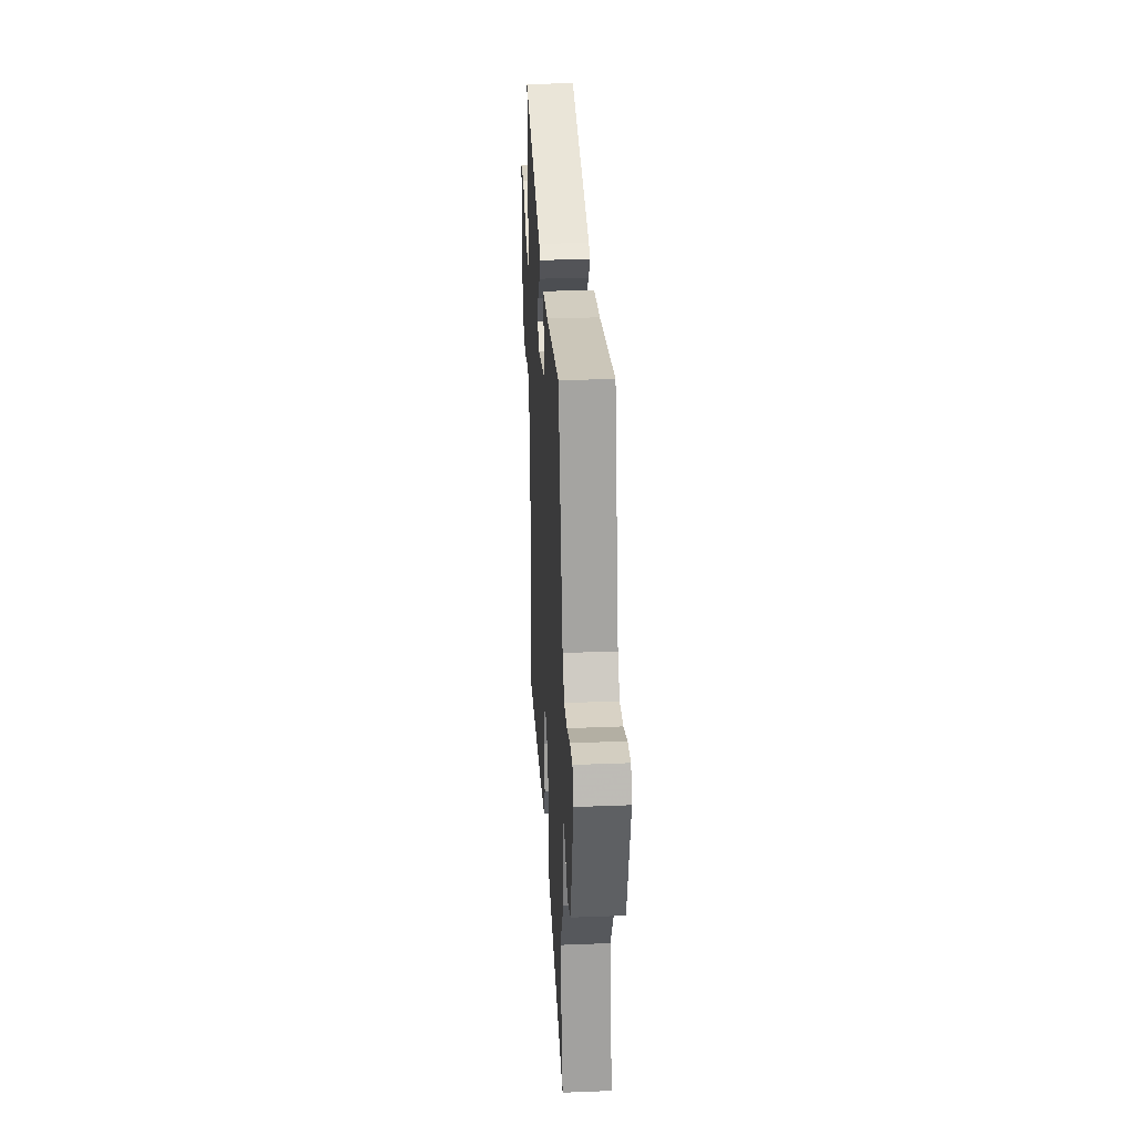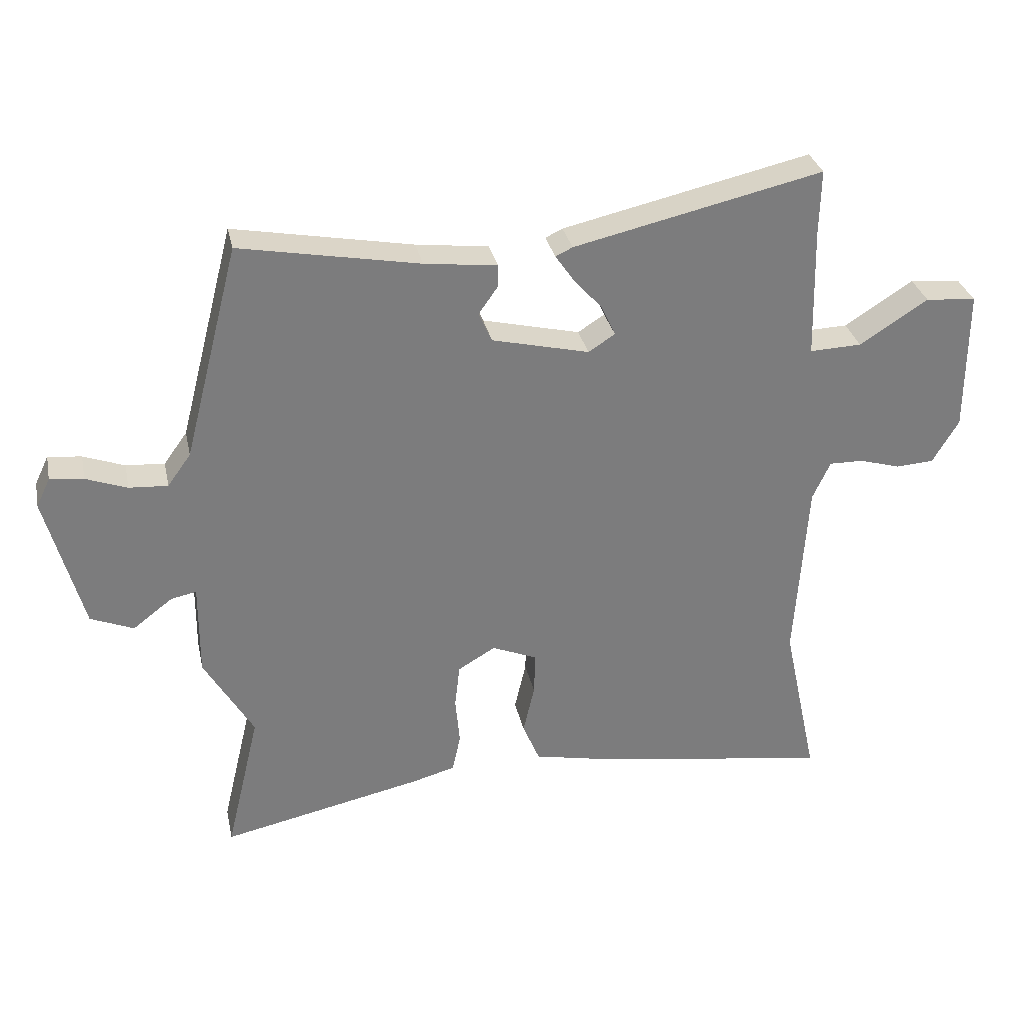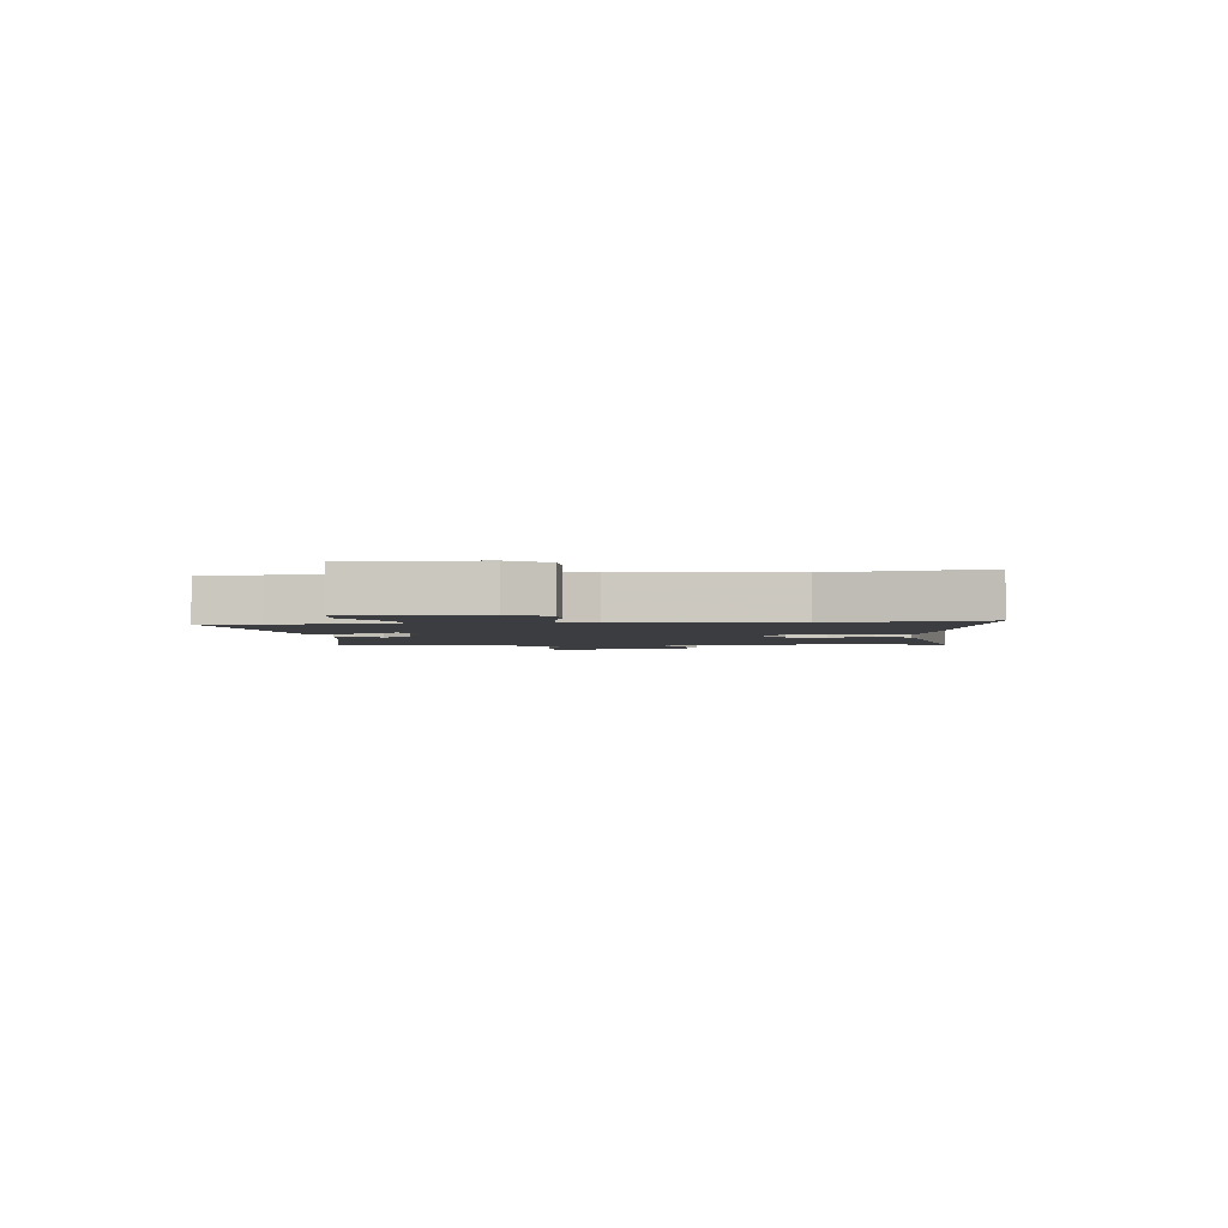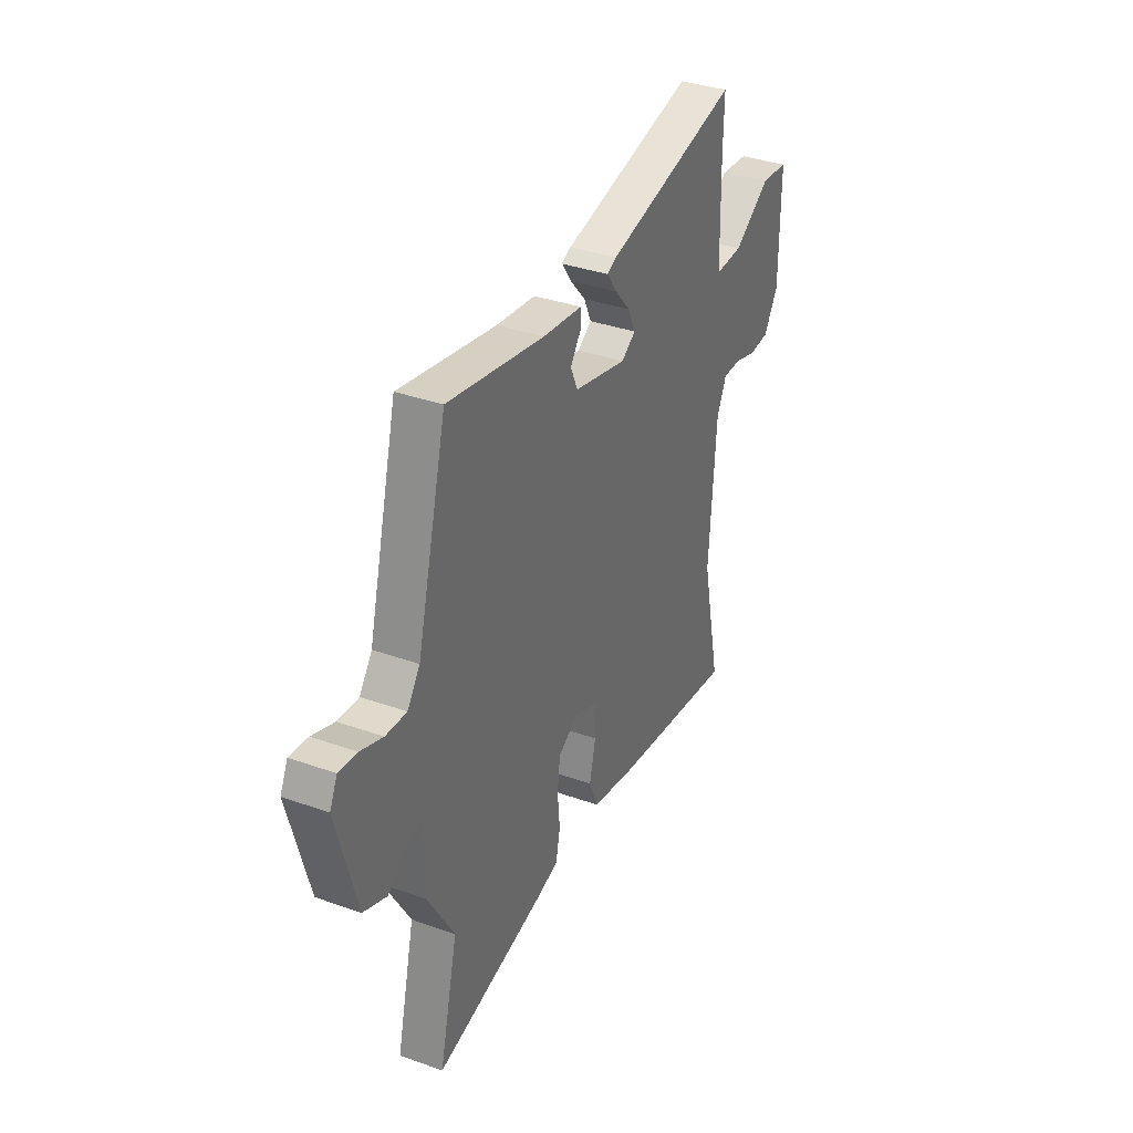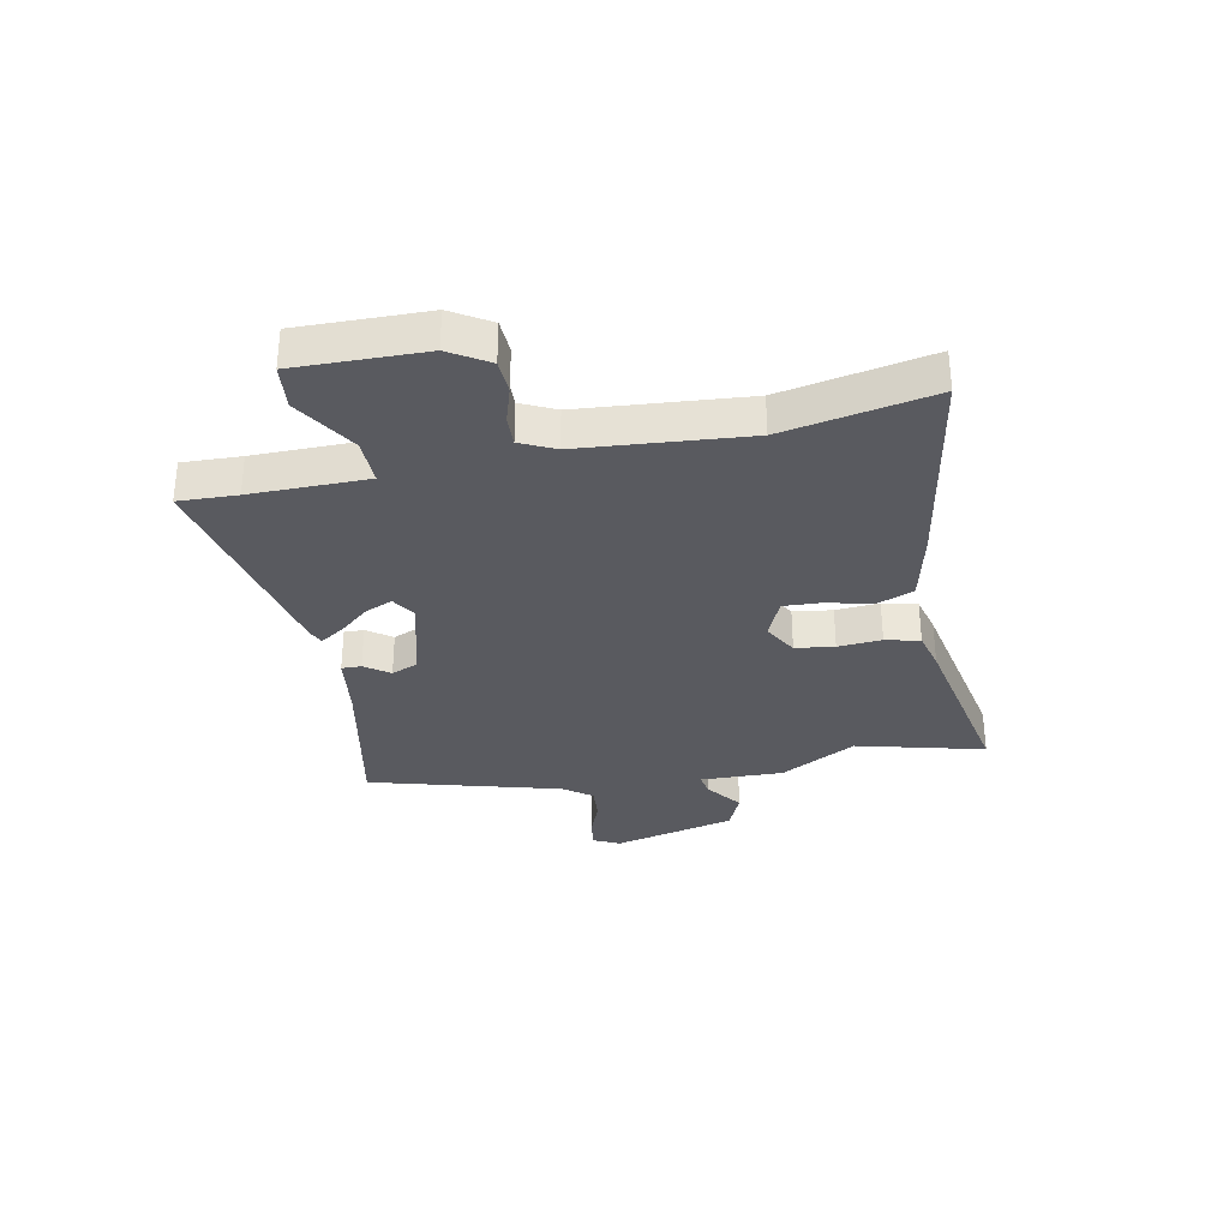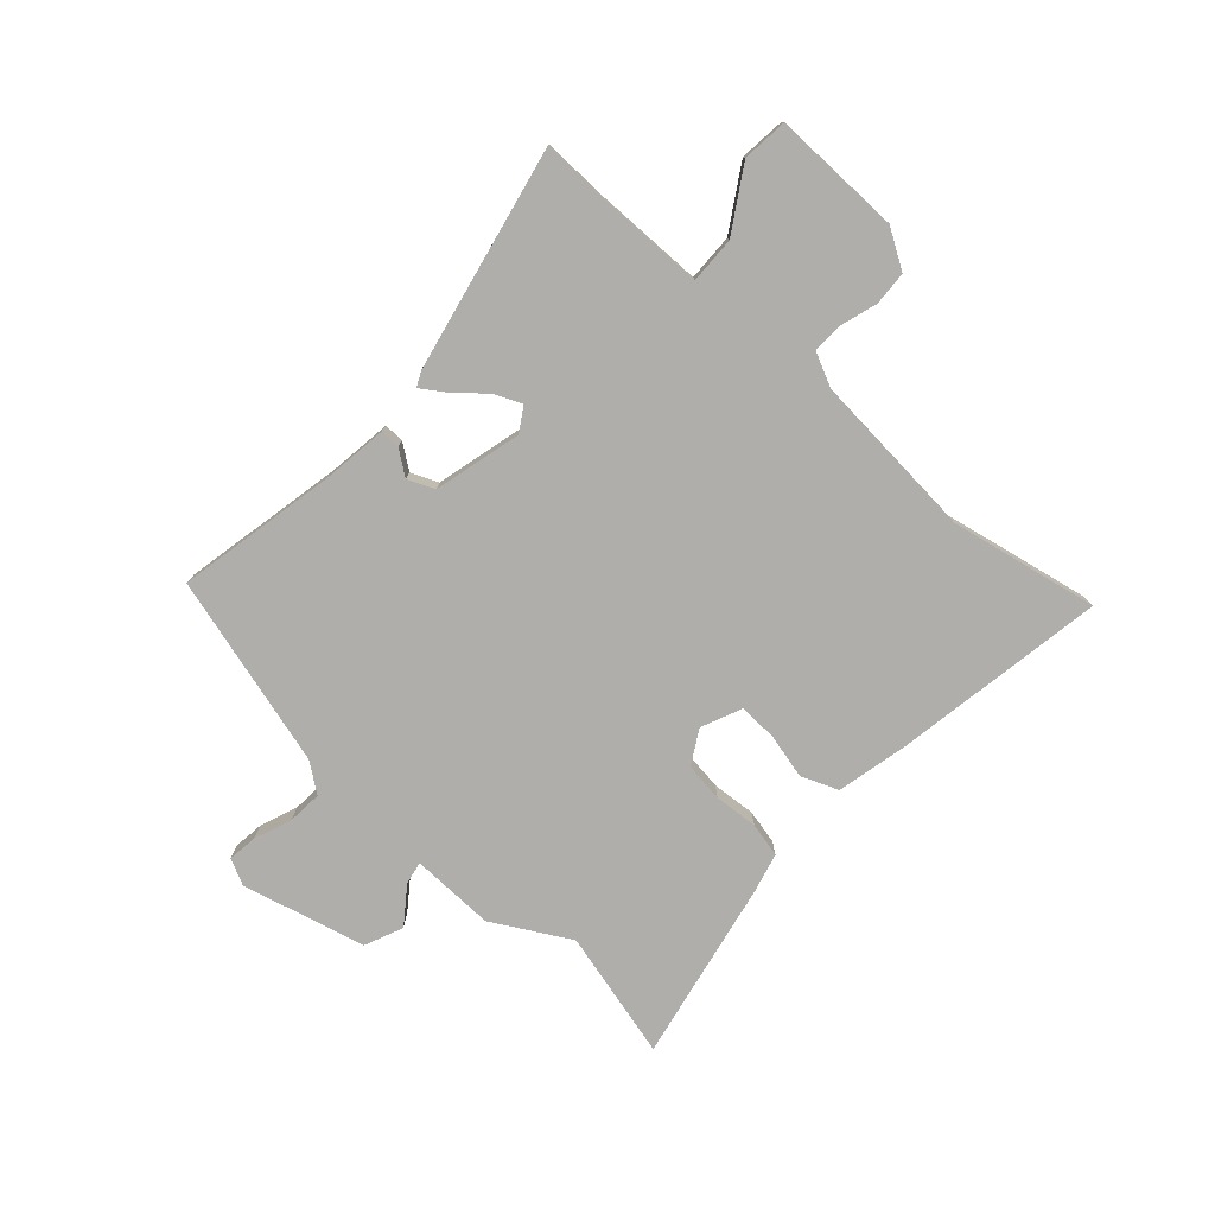
<metadata>
{"format":"obj","ext":"obj","renderer":"f3d","projection":"perspective","resolution":1024,"background":"white","views":[{"elev":31.5,"azim":-93.2,"up":"+Z"},{"elev":31.5,"azim":-12.0,"up":"+Z"},{"elev":-2.6,"azim":93.6,"up":"+Y"},{"elev":35.5,"azim":-64.8,"up":"+Z"},{"elev":-31.9,"azim":100.3,"up":"+Y"},{"elev":-77.7,"azim":47.1,"up":"+Y"}]}
</metadata>
<code>
v -0.523 0.07 -0.597
v -0.469 0.07 -0.37
v -0.547 0.07 -0.236
v -0.546 0.07 -0.088
v -0.586 0.07 -0.096
v -0.649 0.07 -0.144
v -0.717 0.07 -0.116
v -0.775 0.07 0.101
v -0.753 0.07 0.147
v -0.7 0.07 0.141
v -0.635 0.07 0.117
v -0.574 0.07 0.113
v -0.537 0.07 0.164
v -0.449 0.07 0.504
v -0.166 0.07 0.451
v -0.051 0.07 0.437
v -0.051 0.07 0.402
v -0.082 0.07 0.358
v -0.061 0.07 0.311
v 0.093 0.07 0.274
v 0.135 0.07 0.301
v 0.113 0.07 0.349
v 0.067 0.07 0.401
v 0.038 0.07 0.443
v 0.065 0.07 0.456
v 0.458 0.07 0.545
v 0.456 0.07 0.442
v 0.461 0.07 0.236
v 0.543 0.07 0.239
v 0.651 0.07 0.308
v 0.731 0.07 0.301
v 0.731 0.07 0.074
v 0.69 0.07 0.005
v 0.63 0.07 0.001
v 0.565 0.07 0.02
v 0.511 0.07 0.021
v 0.483 0.07 -0.04
v 0.464 0.07 -0.333
v 0.52 0.07 -0.594
v 0.147 0.07 -0.537
v 0.018 0.07 -0.51
v -0.009 0.07 -0.445
v 0.009 0.07 -0.366
v 0.011 0.07 -0.298
v -0.061 0.07 -0.268
v -0.12 0.07 -0.303
v -0.128 0.07 -0.372
v -0.121 0.07 -0.449
v -0.134 0.07 -0.51
v -0.204 0.07 -0.529
v -0.523 0 -0.597
v -0.469 0 -0.37
v -0.547 0 -0.236
v -0.546 0 -0.088
v -0.586 0 -0.096
v -0.649 0 -0.144
v -0.717 0 -0.116
v -0.775 0 0.101
v -0.753 0 0.147
v -0.7 0 0.141
v -0.635 0 0.117
v -0.574 0 0.113
v -0.537 0 0.164
v -0.449 0 0.504
v -0.166 0 0.451
v -0.051 0 0.437
v -0.051 0 0.402
v -0.082 0 0.358
v -0.061 0 0.311
v 0.093 0 0.274
v 0.135 0 0.301
v 0.113 0 0.349
v 0.067 0 0.401
v 0.038 0 0.443
v 0.065 0 0.456
v 0.458 0 0.545
v 0.456 0 0.442
v 0.461 0 0.236
v 0.543 0 0.239
v 0.651 0 0.308
v 0.731 0 0.301
v 0.731 0 0.074
v 0.69 0 0.005
v 0.63 0 0.001
v 0.565 0 0.02
v 0.511 0 0.021
v 0.483 0 -0.04
v 0.464 0 -0.333
v 0.52 0 -0.594
v 0.147 0 -0.537
v 0.018 0 -0.51
v -0.009 0 -0.445
v 0.009 0 -0.366
v 0.011 0 -0.298
v -0.061 0 -0.268
v -0.12 0 -0.303
v -0.128 0 -0.372
v -0.121 0 -0.449
v -0.134 0 -0.51
v -0.204 0 -0.529
f 47 48 49 50
f 46 47 50 1
f 40 41 42 43
f 38 39 40 43
f 37 38 43 44
f 36 37 44 45
f 32 33 34 35
f 32 35 36
f 29 30 31 32
f 28 29 32 36
f 24 25 26 27
f 22 23 24 27
f 21 22 27 28
f 20 21 28 36
f 15 16 17 18
f 13 14 15 18
f 12 13 18 19
f 8 9 10 11
f 8 11 12
f 5 6 7 8
f 4 5 8 12
f 2 3 4
f 2 4 12 19
f 46 1 2 19
f 19 20 36 45
f 19 45 46
f 100 99 98 97
f 51 100 97 96
f 93 92 91 90
f 93 90 89 88
f 94 93 88 87
f 95 94 87 86
f 85 84 83 82
f 86 85 82
f 82 81 80 79
f 86 82 79 78
f 77 76 75 74
f 77 74 73 72
f 78 77 72 71
f 86 78 71 70
f 68 67 66 65
f 68 65 64 63
f 69 68 63 62
f 61 60 59 58
f 62 61 58
f 58 57 56 55
f 62 58 55 54
f 54 53 52
f 69 62 54 52
f 69 52 51 96
f 95 86 70 69
f 96 95 69
f 1 51 52 2
f 2 52 53 3
f 3 53 54 4
f 4 54 55 5
f 5 55 56 6
f 6 56 57 7
f 7 57 58 8
f 8 58 59 9
f 9 59 60 10
f 10 60 61 11
f 11 61 62 12
f 12 62 63 13
f 13 63 64 14
f 14 64 65 15
f 15 65 66 16
f 16 66 67 17
f 17 67 68 18
f 18 68 69 19
f 19 69 70 20
f 20 70 71 21
f 21 71 72 22
f 22 72 73 23
f 23 73 74 24
f 24 74 75 25
f 25 75 76 26
f 26 76 77 27
f 27 77 78 28
f 28 78 79 29
f 29 79 80 30
f 30 80 81 31
f 31 81 82 32
f 32 82 83 33
f 33 83 84 34
f 34 84 85 35
f 35 85 86 36
f 36 86 87 37
f 37 87 88 38
f 38 88 89 39
f 39 89 90 40
f 40 90 91 41
f 41 91 92 42
f 42 92 93 43
f 43 93 94 44
f 44 94 95 45
f 45 95 96 46
f 46 96 97 47
f 47 97 98 48
f 48 98 99 49
f 49 99 100 50
f 50 100 51 1

</code>
